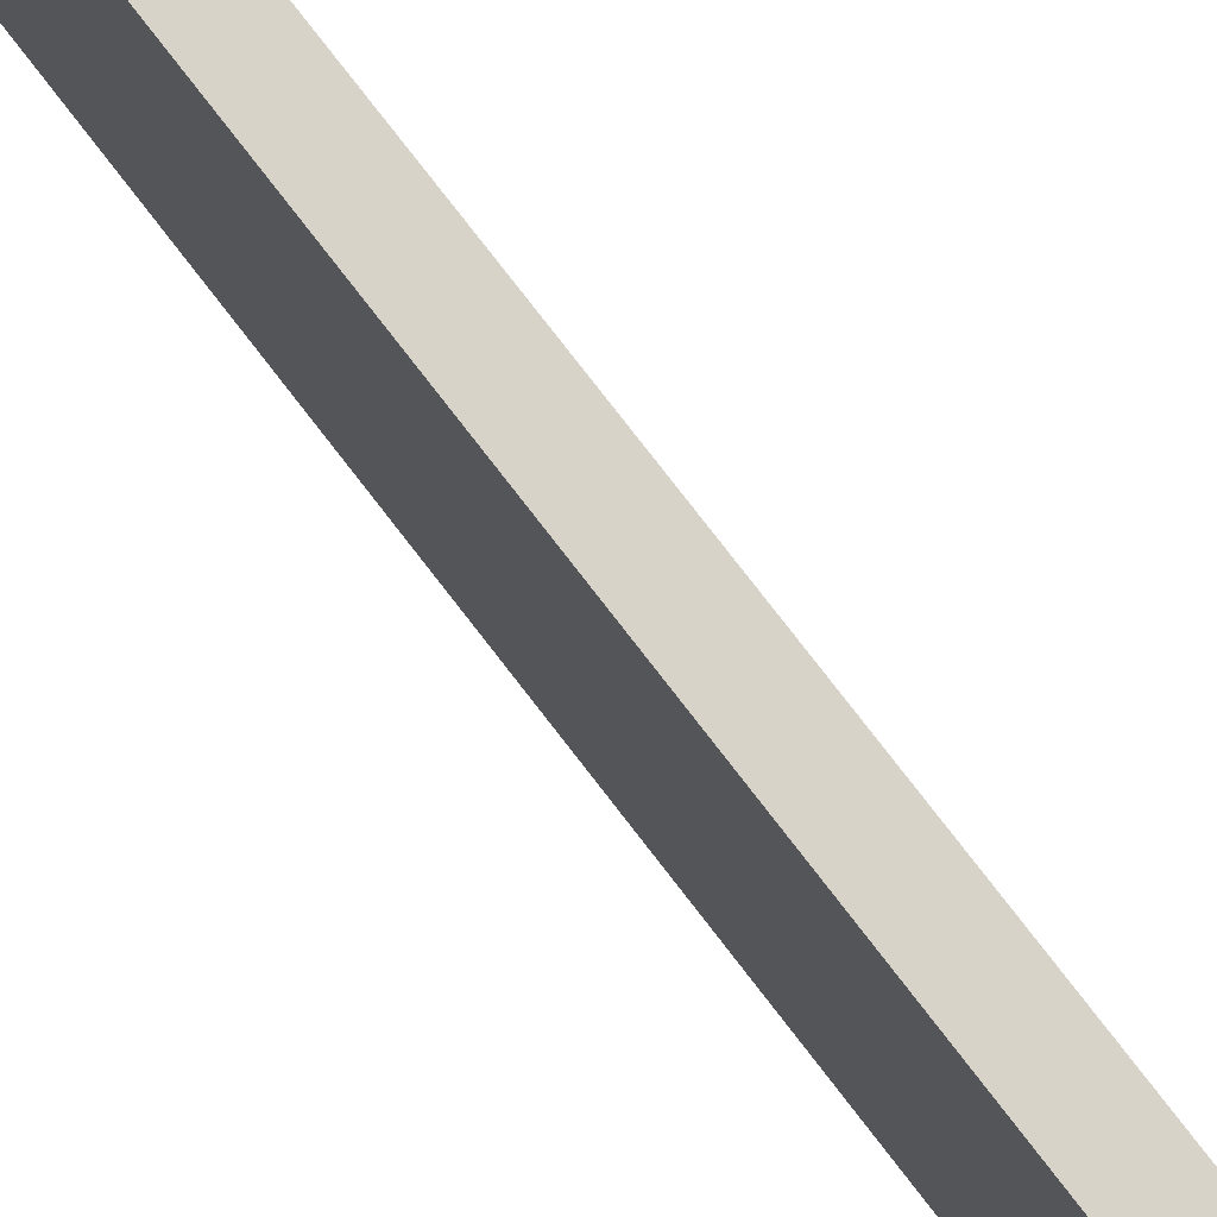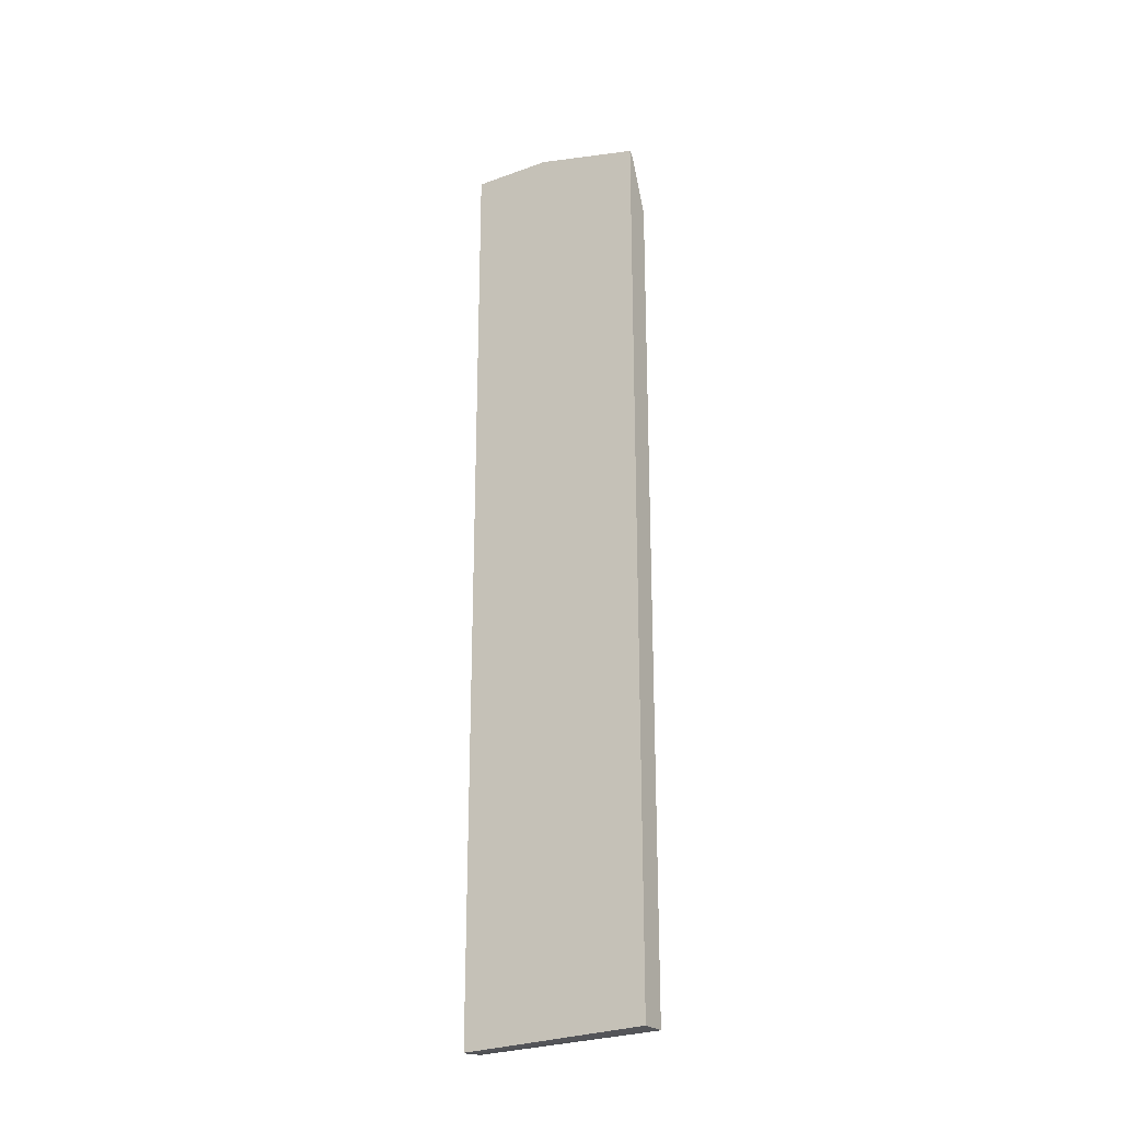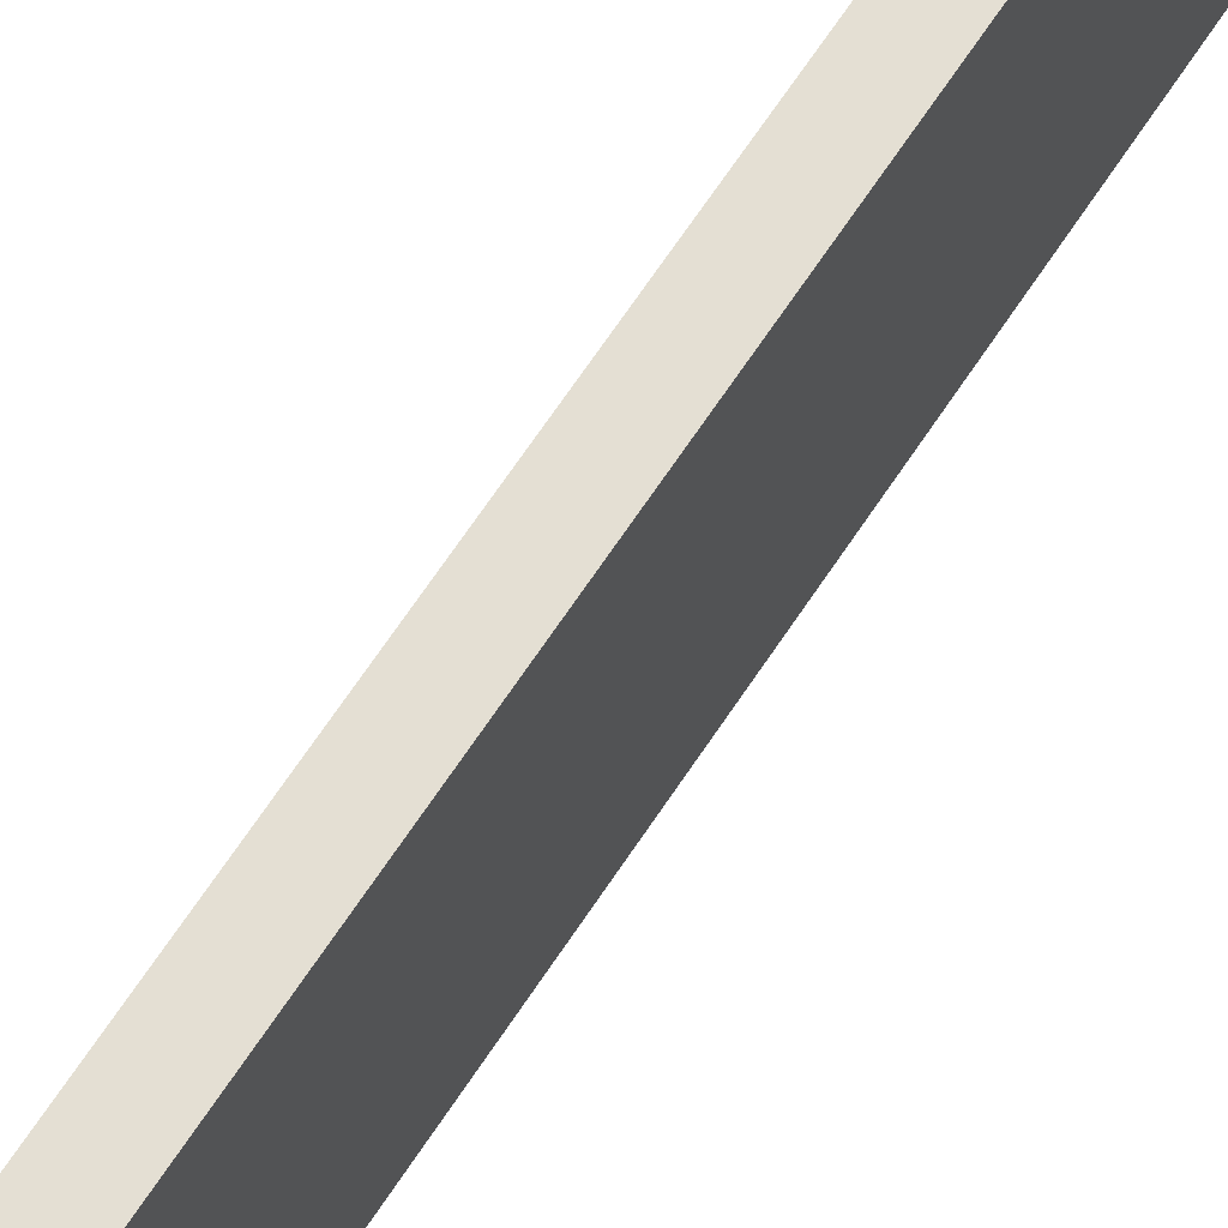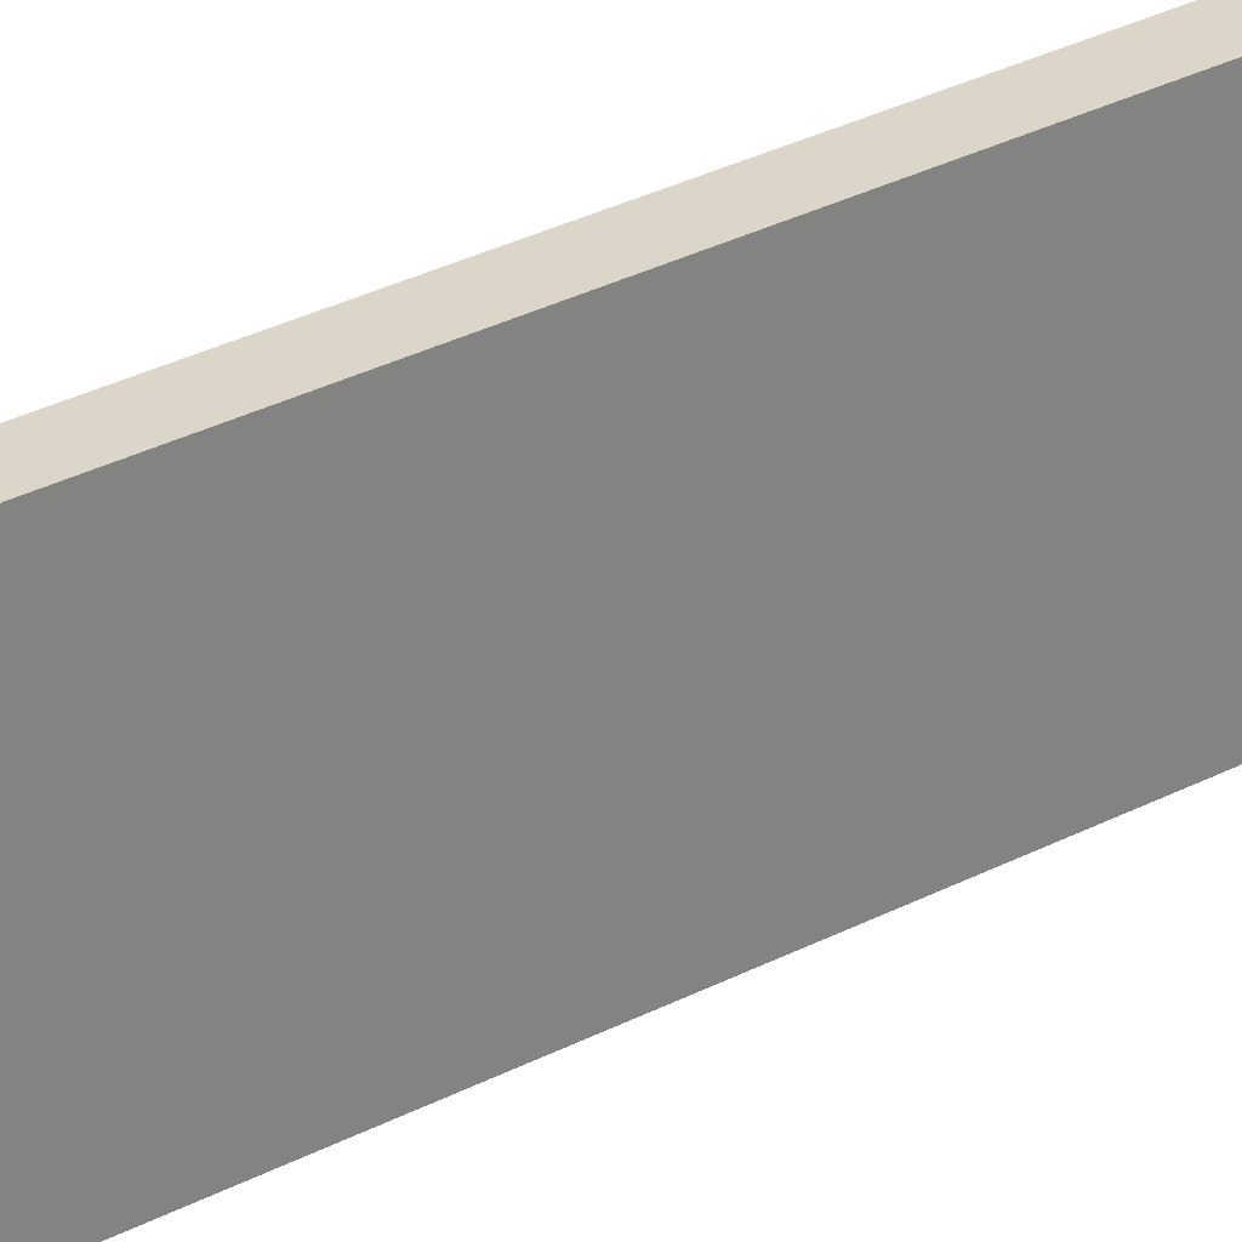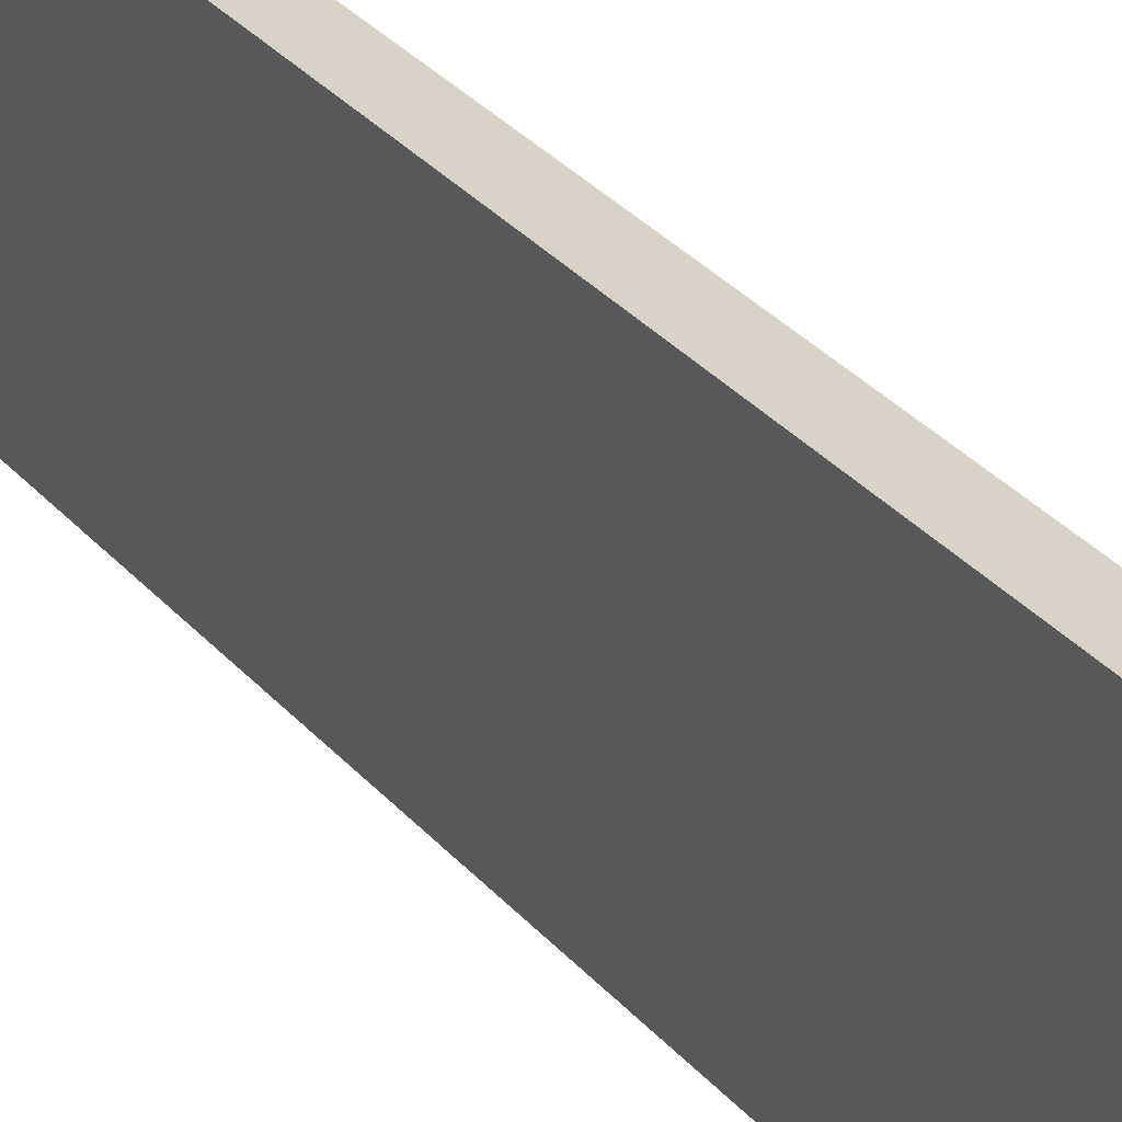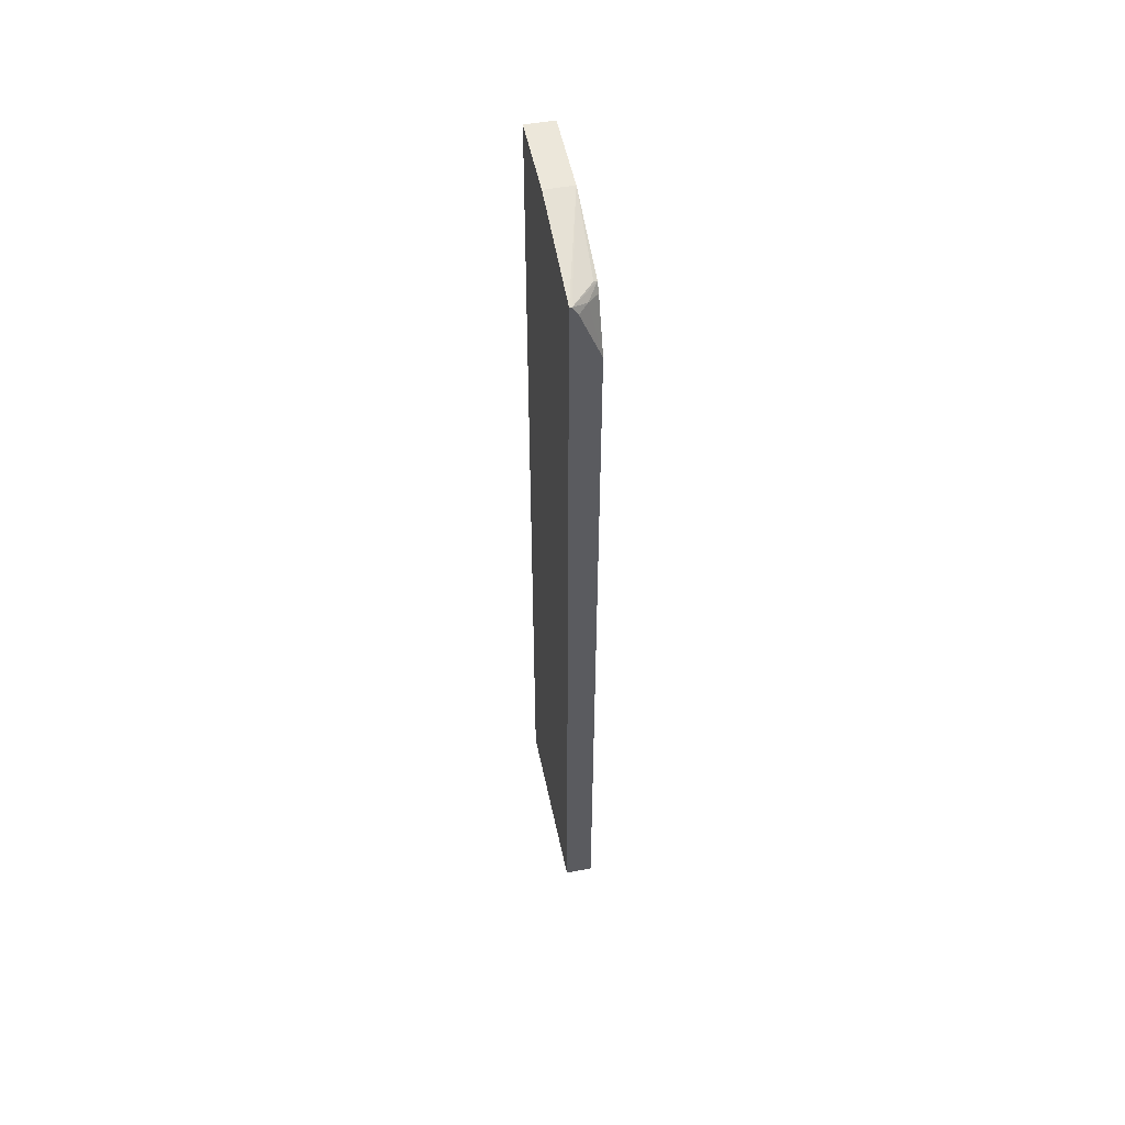
<metadata>
{"format":"obj","ext":"obj","renderer":"f3d","projection":"perspective","resolution":1024,"background":"white","views":[{"elev":76.4,"azim":142.5,"up":"+Z"},{"elev":-23.8,"azim":-59.1,"up":"+Y"},{"elev":66.5,"azim":-146.7,"up":"+Z"},{"elev":30.0,"azim":-127.7,"up":"+Z"},{"elev":27.9,"azim":149.7,"up":"+Z"},{"elev":52.6,"azim":-11.5,"up":"+Y"}]}
</metadata>
<code>
v -0.117 0.7776 -0.07378
v -0.1134 0.7767 -0.07378
v -0.07131 0.819 -0.2492
v -0.117 0.7782 -0.07631
v -0.117 -0.7121 -0.07378
v -0.1043 0.7618 -0.07378
v -0.08903 0.7655 -0.08903
v -0.07131 0.7745 -0.1157
v -0.07716 0.7775 -0.1128
v -0.07131 0.819 -0.3811
v -0.117 0.819 -0.2492
v -0.117 -0.7247 -0.3811
v -0.07131 -0.7121 -0.07378
v -0.07131 0.6765 -0.07378
v -0.07131 0.761 -0.1067
v -0.07131 0.7613 -0.1069
v -0.117 0.819 -0.3811
v -0.07131 -0.7215 -0.3811
v -0.1068 -0.7247 -0.3811
f 5 19 13
f 3 14 13
f 3 13 18
f 3 18 10
f 5 12 19
f 3 15 14
f 6 14 7
f 10 12 17
f 7 16 8
f 7 14 15
f 10 18 19
f 10 19 12
f 13 19 18
f 3 16 15
f 7 15 16
f 3 8 16
f 3 9 8
f 1 4 11
f 1 2 3
f 1 3 4
f 1 11 17
f 1 17 12
f 1 12 5
f 1 13 14
f 1 14 6
f 1 5 13
f 2 6 7
f 2 7 8
f 2 8 9
f 2 9 3
f 3 10 17
f 3 17 11
f 1 6 2
f 3 11 4

</code>
